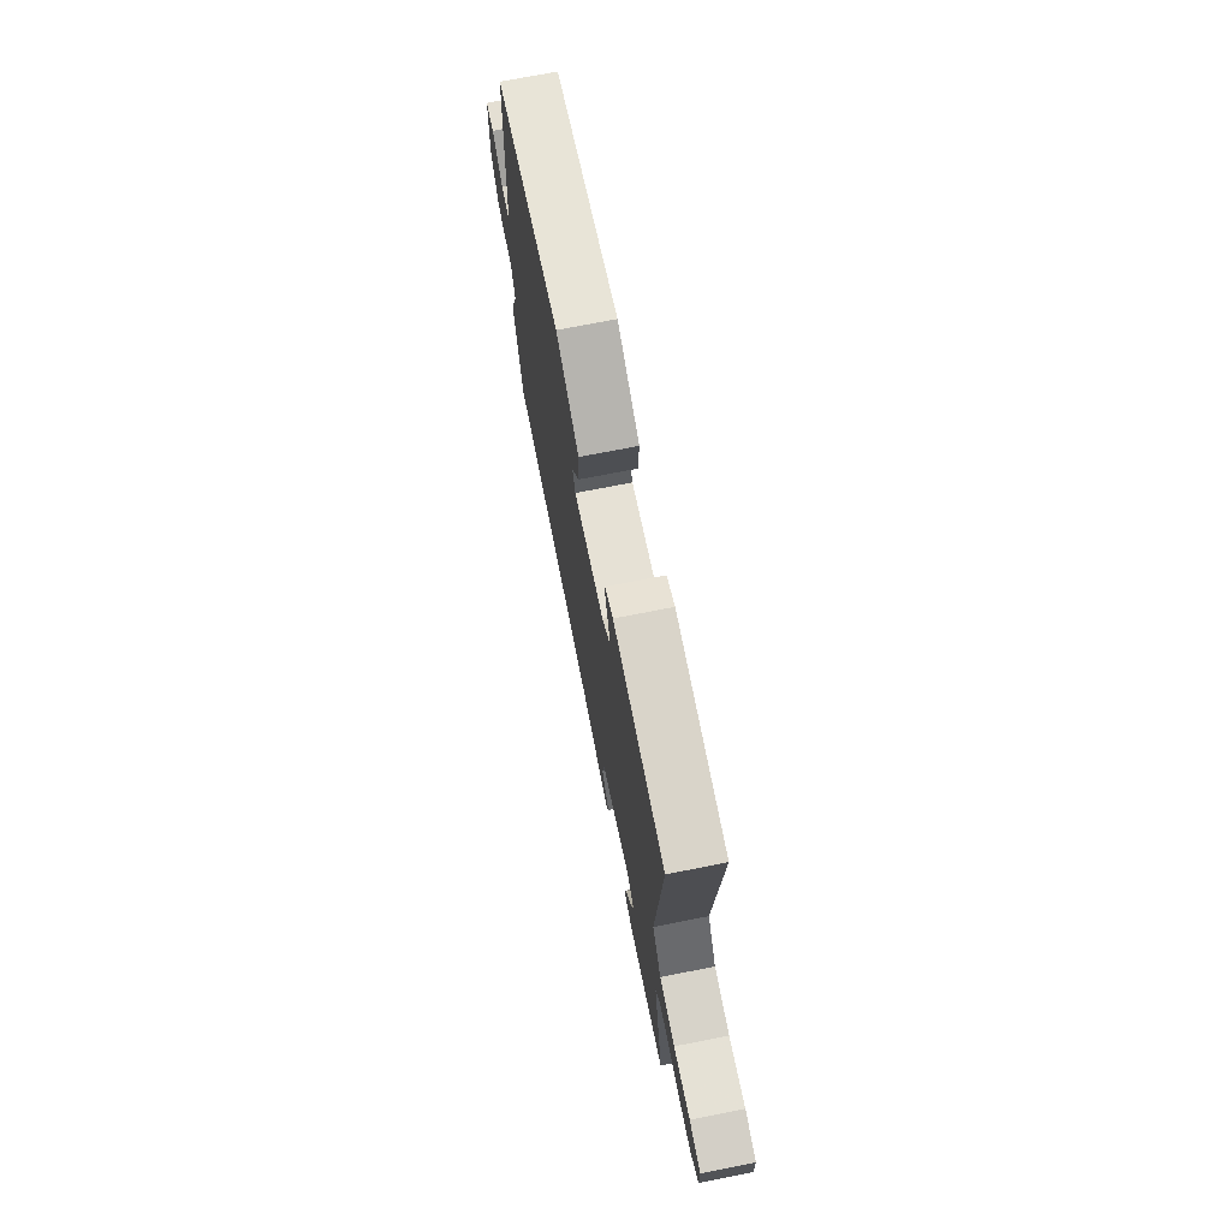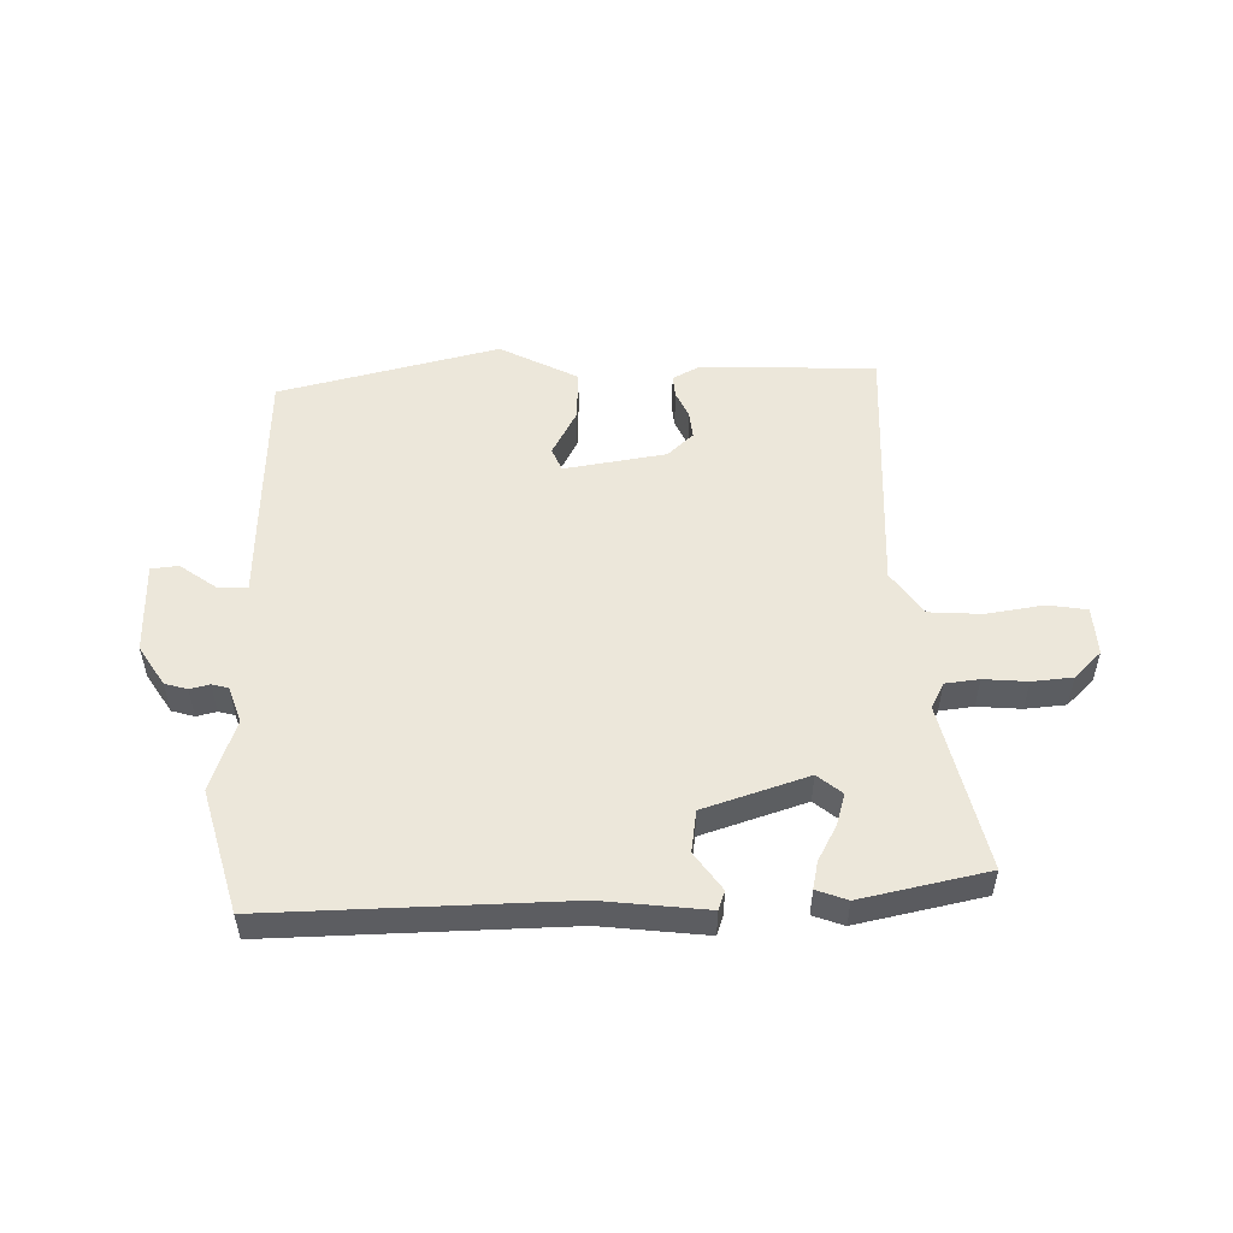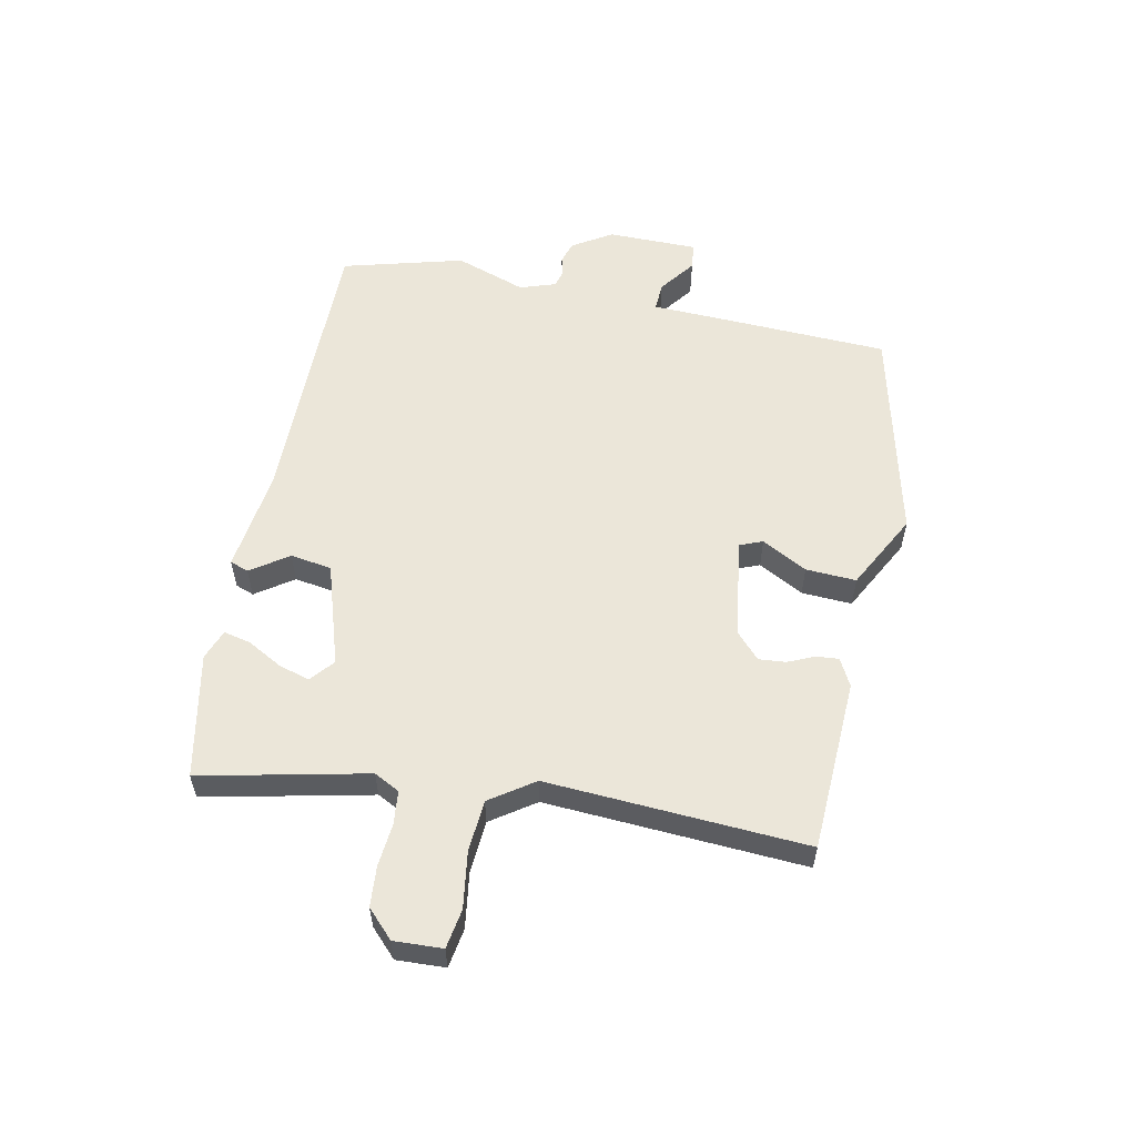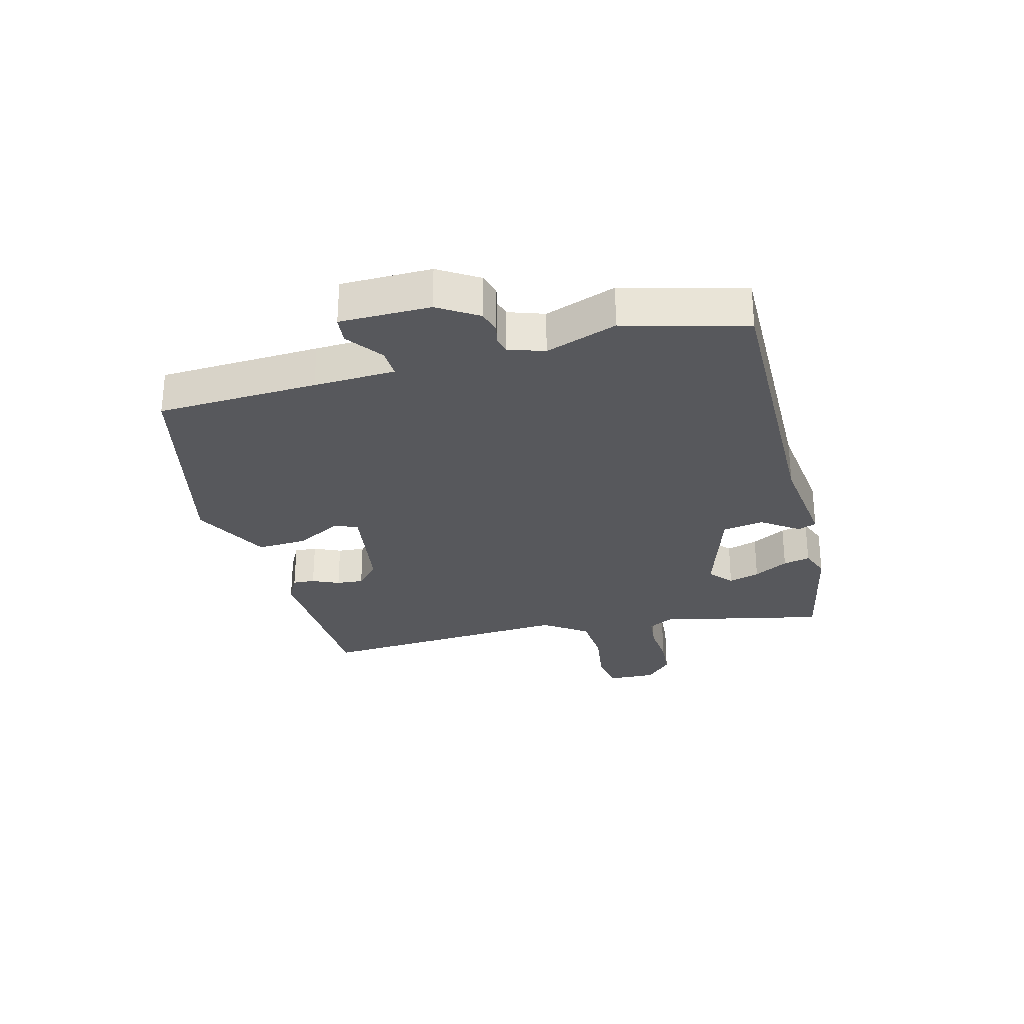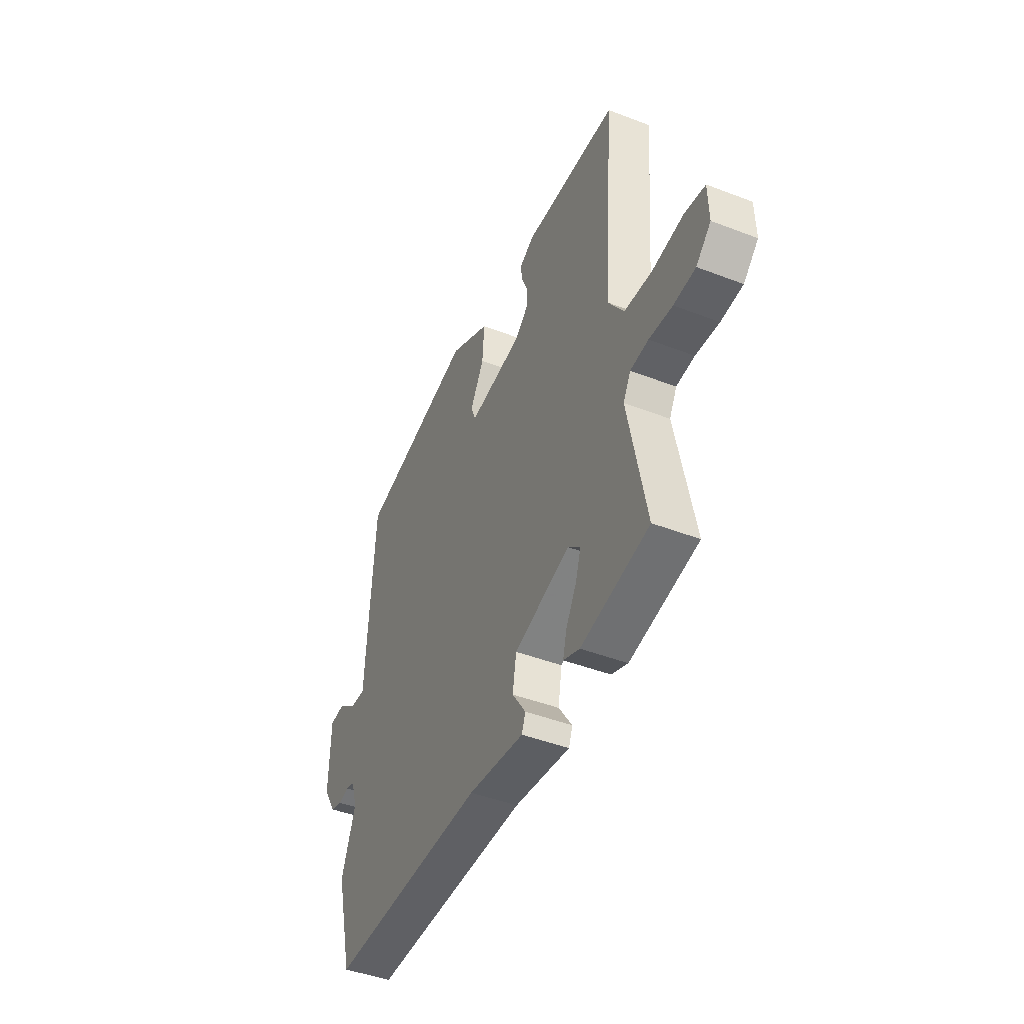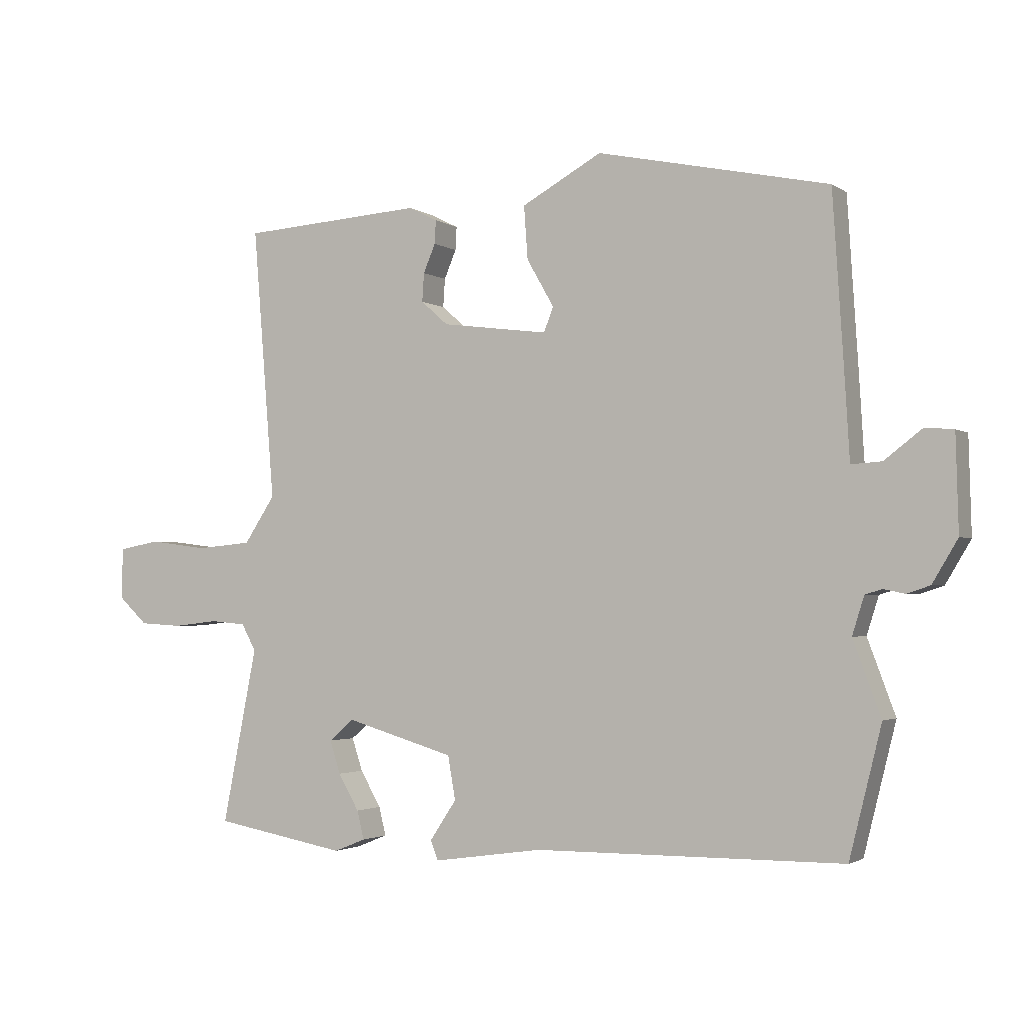
<metadata>
{"format":"obj","ext":"obj","renderer":"f3d","projection":"perspective","resolution":1024,"background":"white","views":[{"elev":71.4,"azim":-101.2,"up":"+Z"},{"elev":52.5,"azim":177.0,"up":"+Y"},{"elev":56.2,"azim":-79.6,"up":"+Y"},{"elev":-28.6,"azim":103.5,"up":"+Y"},{"elev":-45.1,"azim":-114.0,"up":"+Z"},{"elev":-2.3,"azim":26.3,"up":"+Z"}]}
</metadata>
<code>
v 0.546 0.07 -0.316
v 0.495 0.07 -0.52
v 0.007 0.07 -0.524
v -0.166 0.07 -0.549
v -0.178 0.07 -0.518
v -0.136 0.07 -0.455
v -0.148 0.07 -0.386
v -0.321 0.07 -0.335
v -0.36 0.07 -0.369
v -0.343 0.07 -0.421
v -0.31 0.07 -0.478
v -0.299 0.07 -0.523
v -0.349 0.07 -0.543
v -0.559 0.07 -0.505
v -0.504 0.07 -0.227
v -0.527 0.07 -0.185
v -0.583 0.07 -0.18
v -0.655 0.07 -0.188
v -0.722 0.07 -0.184
v -0.768 0.07 -0.141
v -0.766 0.07 -0.06
v -0.701 0.07 -0.048
v -0.607 0.07 -0.06
v -0.52 0.07 -0.052
v -0.471 0.07 0.022
v -0.506 0.07 0.454
v -0.217 0.07 0.473
v -0.171 0.07 0.45
v -0.173 0.07 0.413
v -0.192 0.07 0.368
v -0.195 0.07 0.323
v -0.152 0.07 0.285
v 0.017 0.07 0.263
v 0.032 0.07 0.302
v -0.011 0.07 0.377
v -0.017 0.07 0.461
v 0.11 0.07 0.531
v 0.476 0.07 0.453
v 0.493 0.07 0.184
v 0.501 0.07 0.048
v 0.549 0.07 0.051
v 0.609 0.07 0.097
v 0.654 0.07 0.093
v 0.658 0.07 -0.058
v 0.618 0.07 -0.125
v 0.581 0.07 -0.137
v 0.548 0.07 -0.13
v 0.521 0.07 -0.138
v 0.502 0.07 -0.198
v 0.546 0 -0.316
v 0.495 0 -0.52
v 0.007 0 -0.524
v -0.166 0 -0.549
v -0.178 0 -0.518
v -0.136 0 -0.455
v -0.148 0 -0.386
v -0.321 0 -0.335
v -0.36 0 -0.369
v -0.343 0 -0.421
v -0.31 0 -0.478
v -0.299 0 -0.523
v -0.349 0 -0.543
v -0.559 0 -0.505
v -0.504 0 -0.227
v -0.527 0 -0.185
v -0.583 0 -0.18
v -0.655 0 -0.188
v -0.722 0 -0.184
v -0.768 0 -0.141
v -0.766 0 -0.06
v -0.701 0 -0.048
v -0.607 0 -0.06
v -0.52 0 -0.052
v -0.471 0 0.022
v -0.506 0 0.454
v -0.217 0 0.473
v -0.171 0 0.45
v -0.173 0 0.413
v -0.192 0 0.368
v -0.195 0 0.323
v -0.152 0 0.285
v 0.017 0 0.263
v 0.032 0 0.302
v -0.011 0 0.377
v -0.017 0 0.461
v 0.11 0 0.531
v 0.476 0 0.453
v 0.493 0 0.184
v 0.501 0 0.048
v 0.549 0 0.051
v 0.609 0 0.097
v 0.654 0 0.093
v 0.658 0 -0.058
v 0.618 0 -0.125
v 0.581 0 -0.137
v 0.548 0 -0.13
v 0.521 0 -0.138
v 0.502 0 -0.198
f 44 45 46 47
f 44 47 48
f 41 42 43 44
f 40 41 44 48
f 37 38 39 40
f 37 40 48 49
f 34 35 36 37
f 27 28 29 30
f 25 26 27 30
f 24 25 30 31
f 20 21 22 23
f 20 23 24
f 17 18 19 20
f 16 17 20 24
f 15 16 24 31
f 10 11 12 13
f 9 10 13 14
f 8 9 14 15
f 3 4 5 6
f 3 6 7
f 2 3 7
f 34 37 49 1
f 8 15 31 32
f 8 32 33
f 7 8 33
f 7 33 34
f 1 2 7 34
f 96 95 94 93
f 97 96 93
f 93 92 91 90
f 97 93 90 89
f 89 88 87 86
f 98 97 89 86
f 86 85 84 83
f 79 78 77 76
f 79 76 75 74
f 80 79 74 73
f 72 71 70 69
f 73 72 69
f 69 68 67 66
f 73 69 66 65
f 80 73 65 64
f 62 61 60 59
f 63 62 59 58
f 64 63 58 57
f 55 54 53 52
f 56 55 52
f 56 52 51
f 50 98 86 83
f 81 80 64 57
f 82 81 57
f 82 57 56
f 83 82 56
f 83 56 51 50
f 1 50 51 2
f 2 51 52 3
f 3 52 53 4
f 4 53 54 5
f 5 54 55 6
f 6 55 56 7
f 7 56 57 8
f 8 57 58 9
f 9 58 59 10
f 10 59 60 11
f 11 60 61 12
f 12 61 62 13
f 13 62 63 14
f 14 63 64 15
f 15 64 65 16
f 16 65 66 17
f 17 66 67 18
f 18 67 68 19
f 19 68 69 20
f 20 69 70 21
f 21 70 71 22
f 22 71 72 23
f 23 72 73 24
f 24 73 74 25
f 25 74 75 26
f 26 75 76 27
f 27 76 77 28
f 28 77 78 29
f 29 78 79 30
f 30 79 80 31
f 31 80 81 32
f 32 81 82 33
f 33 82 83 34
f 34 83 84 35
f 35 84 85 36
f 36 85 86 37
f 37 86 87 38
f 38 87 88 39
f 39 88 89 40
f 40 89 90 41
f 41 90 91 42
f 42 91 92 43
f 43 92 93 44
f 44 93 94 45
f 45 94 95 46
f 46 95 96 47
f 47 96 97 48
f 48 97 98 49
f 49 98 50 1

</code>
